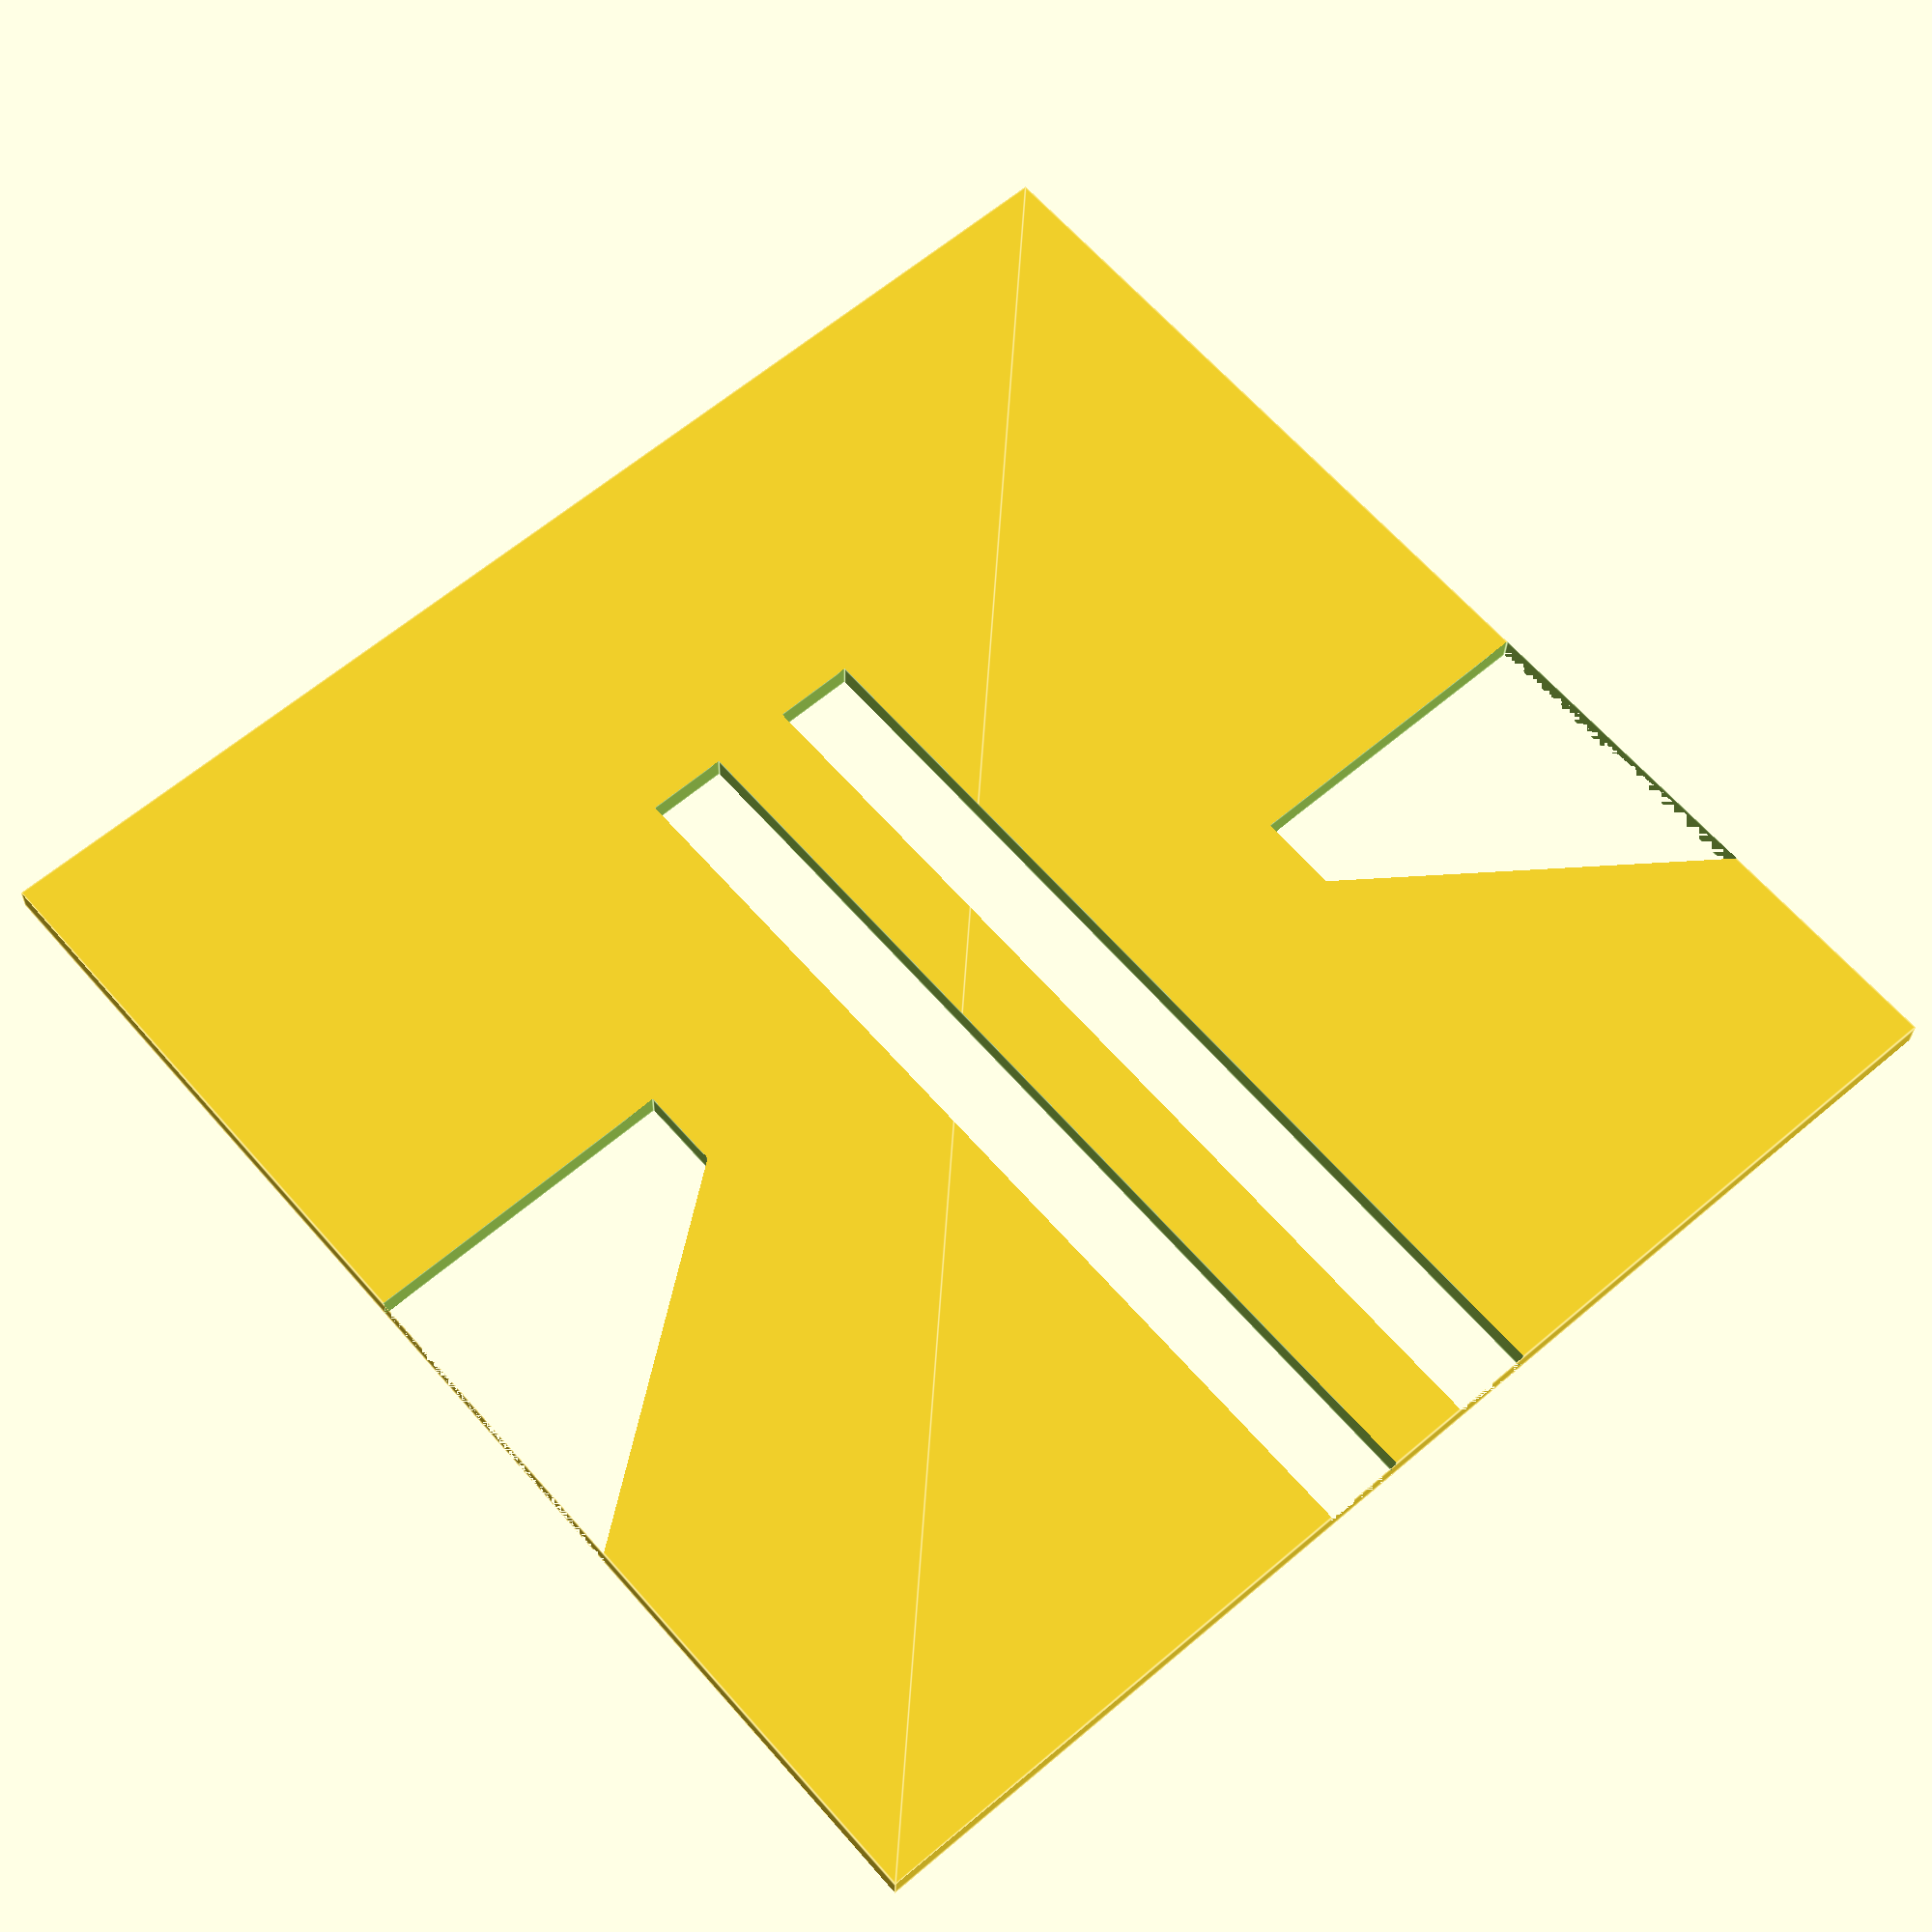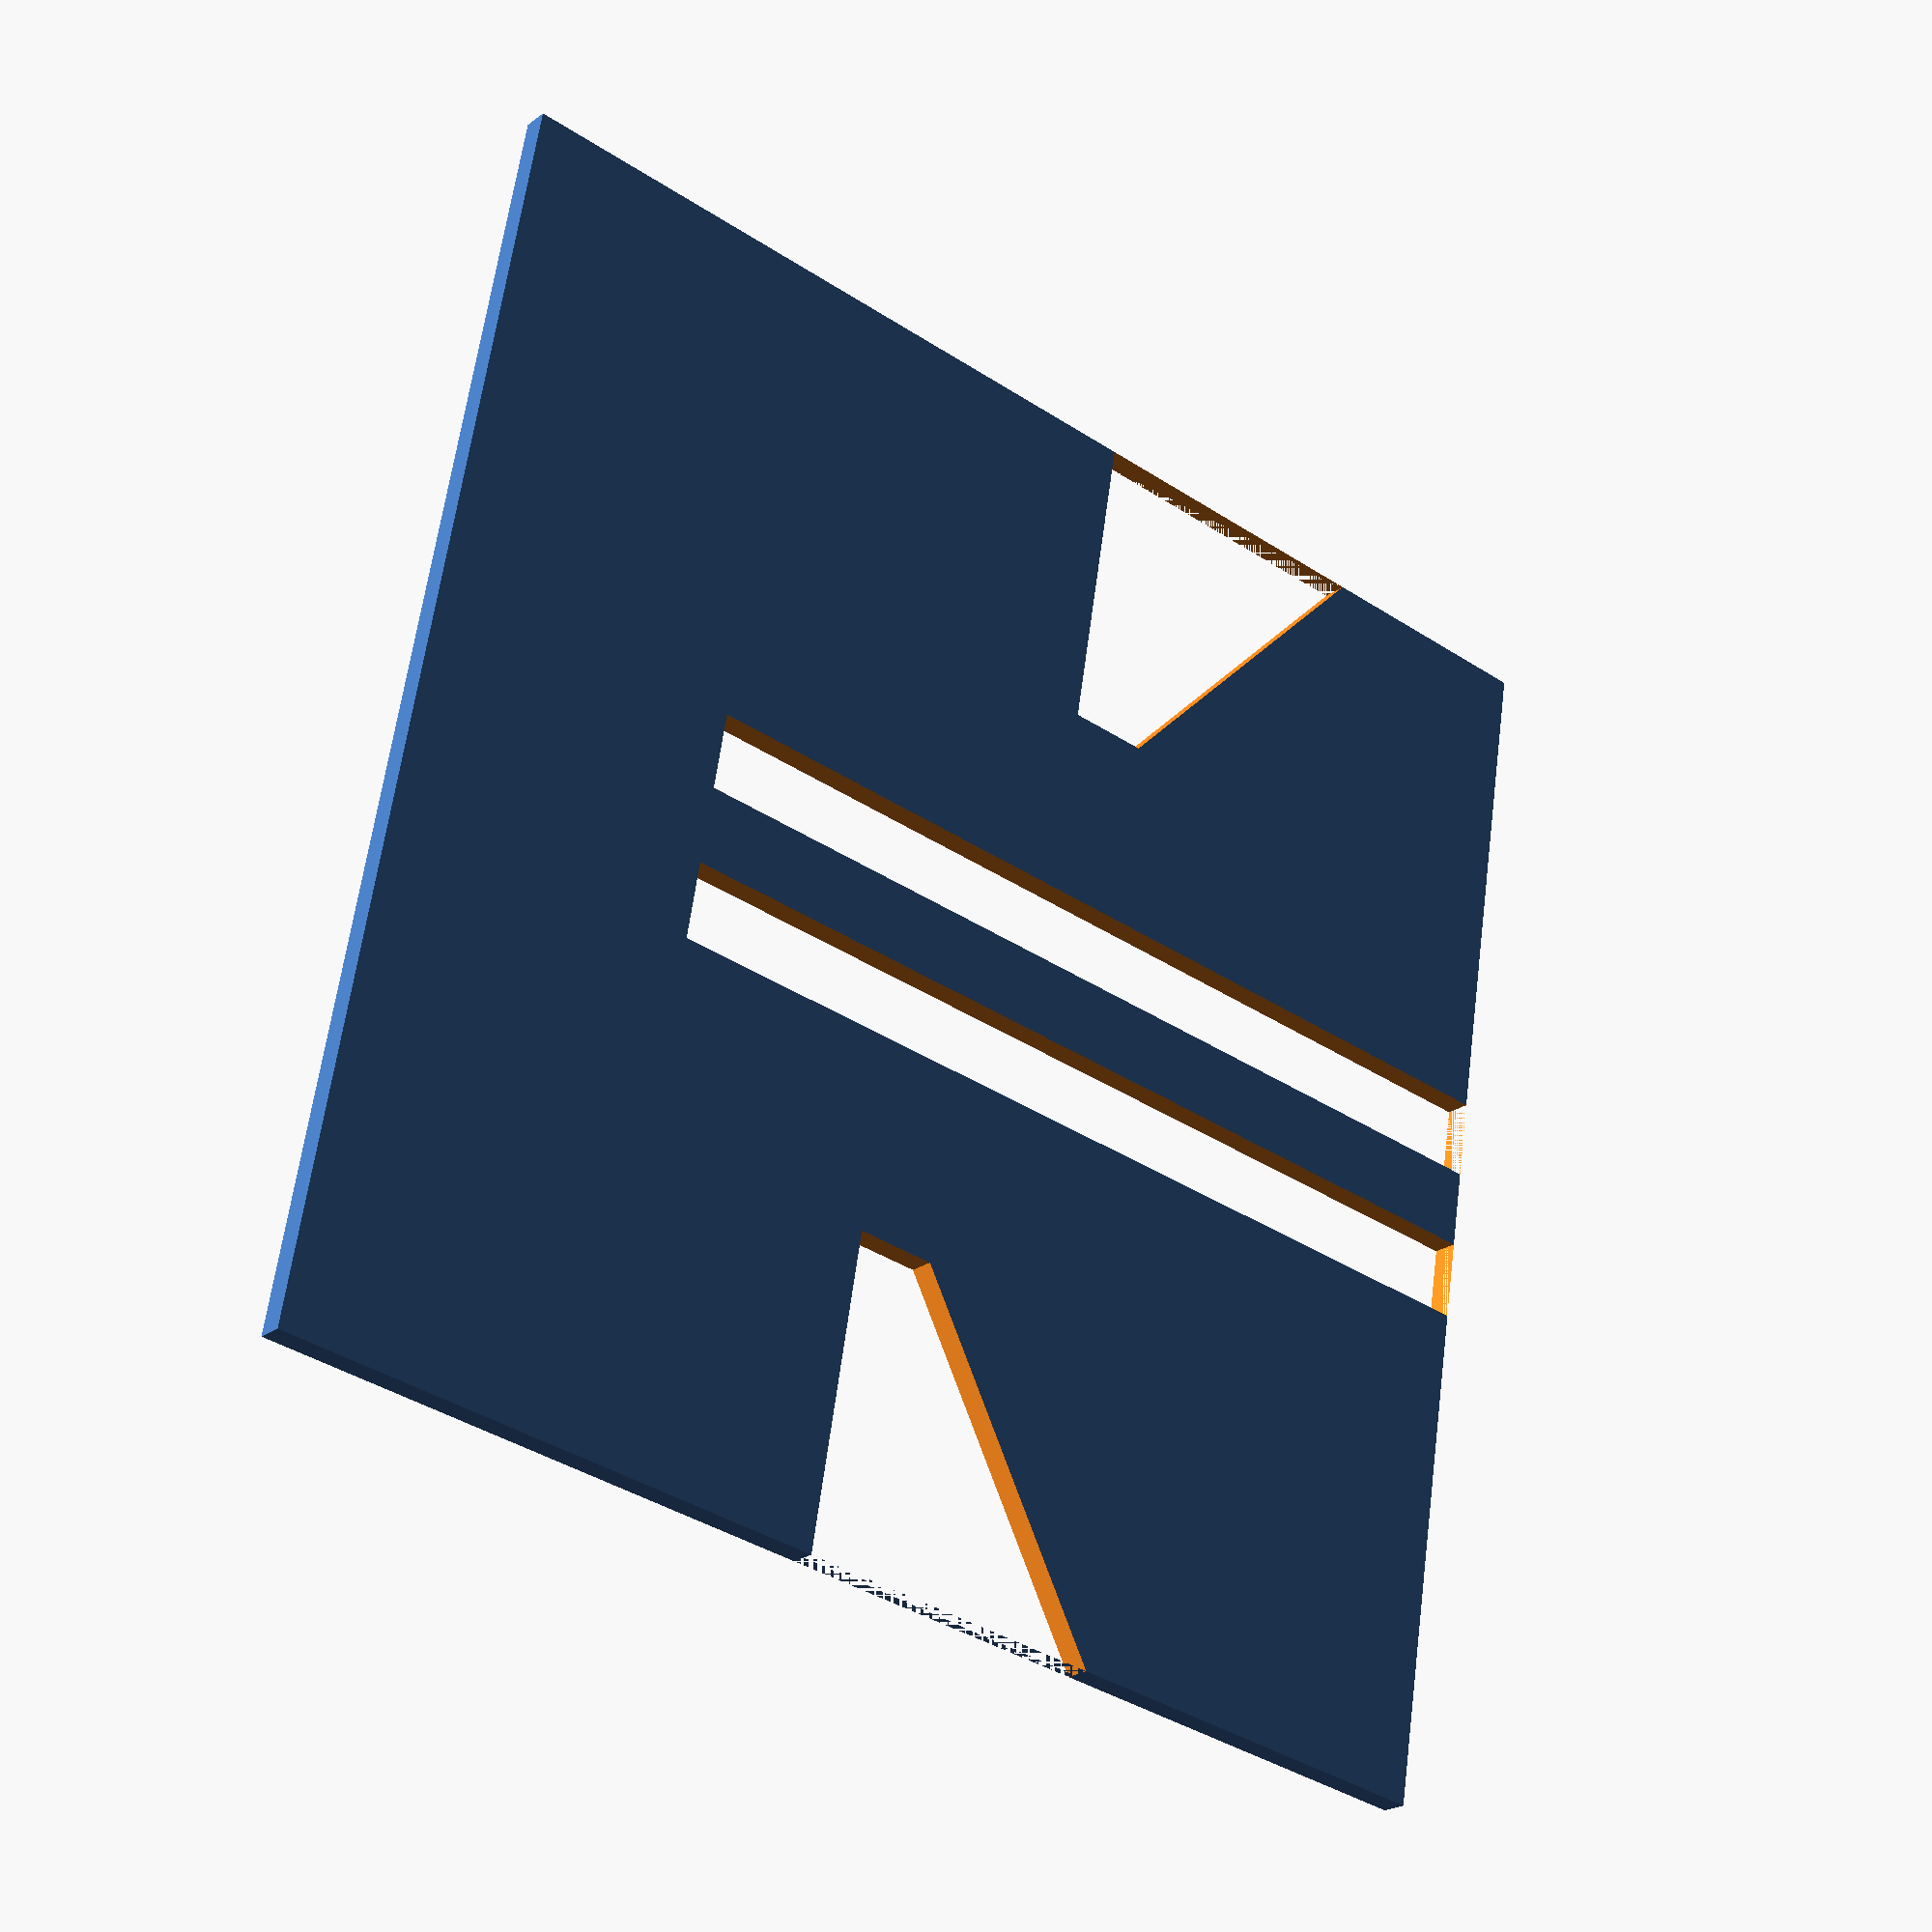
<openscad>
thickness = 3.14;
width = 50;
center = 2*thickness;
edge = (width - center)/2;

difference() {
	square([width,width]);
	translate([edge-thickness/2,width/4]) square([thickness,width*3/4]);
	translate([(edge+center)-(thickness/2),width/4]) square([thickness,width*3/4]);
	translate([0,edge])
		polygon([[0,0],[0,width/4],[width/4,thickness],[width/4,0]], convexity = 1);
	translate([width,edge+center])
		polygon([[0,0],[0,width/4],[-width/4,thickness],[-width/4,0]], convexity = 1);
}

</openscad>
<views>
elev=207.1 azim=41.1 roll=1.3 proj=p view=edges
elev=203.1 azim=80.5 roll=38.7 proj=p view=solid
</views>
